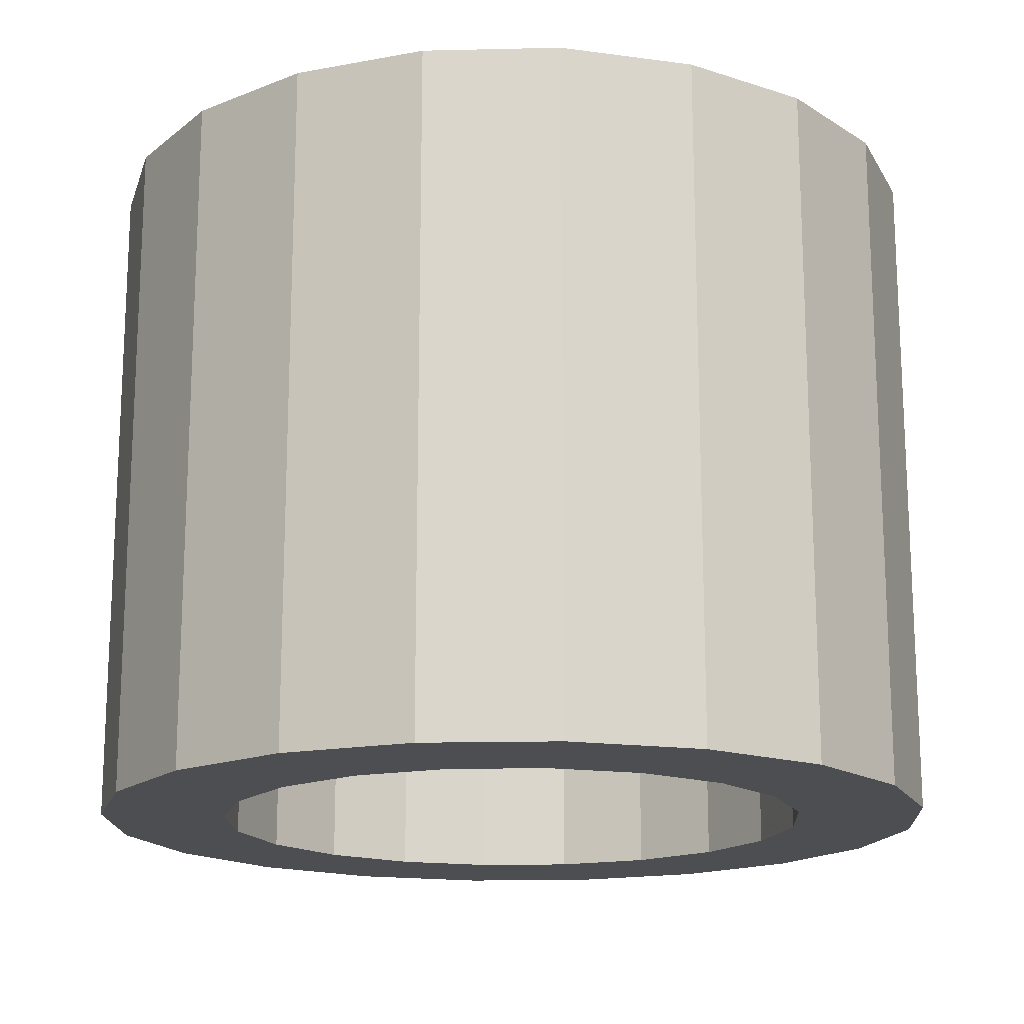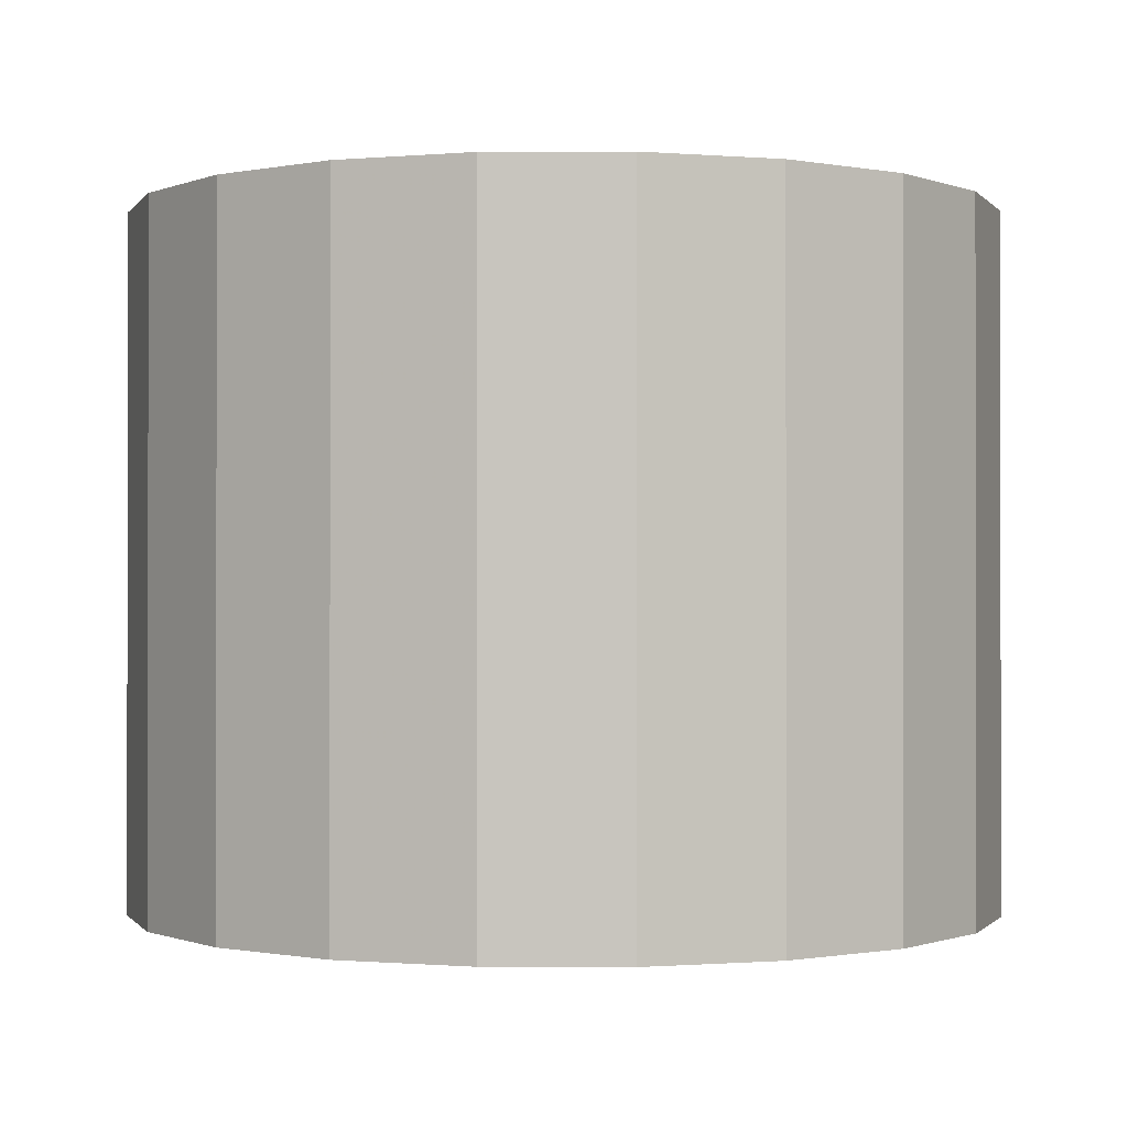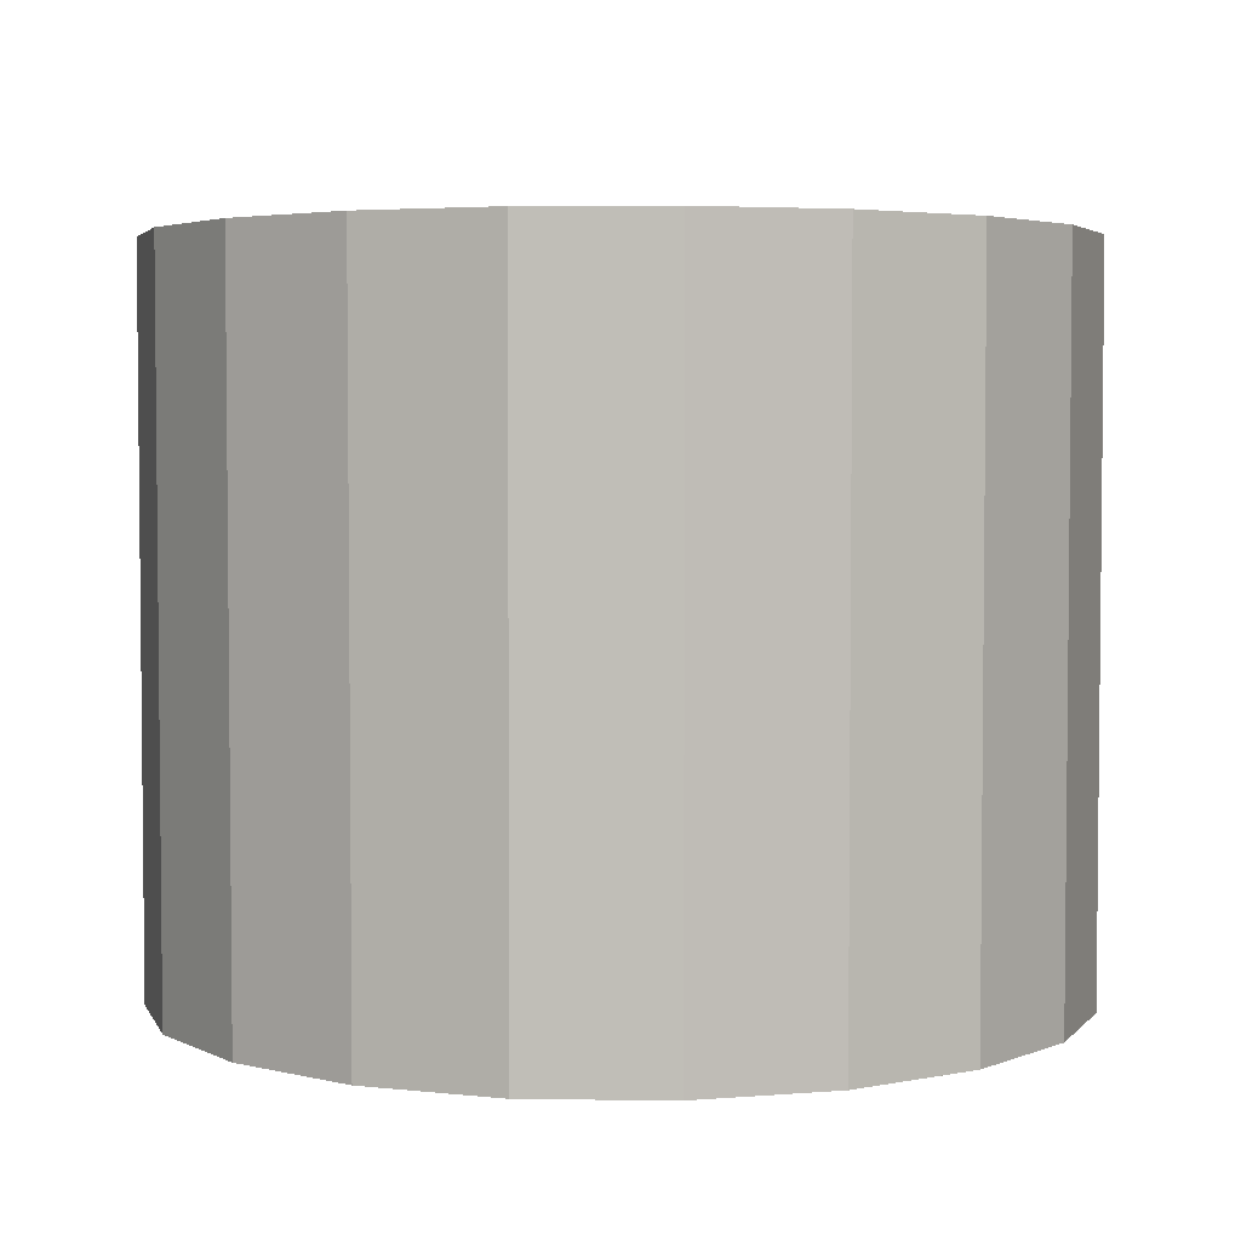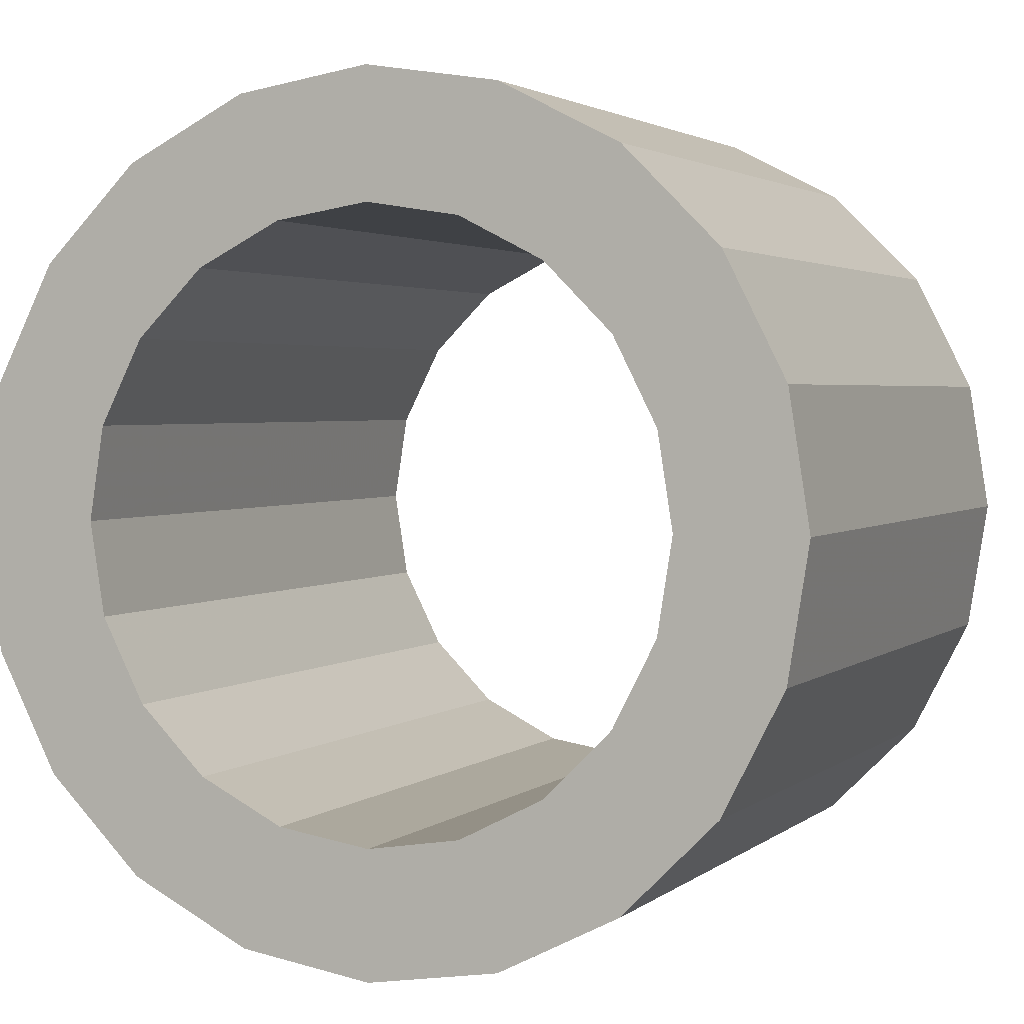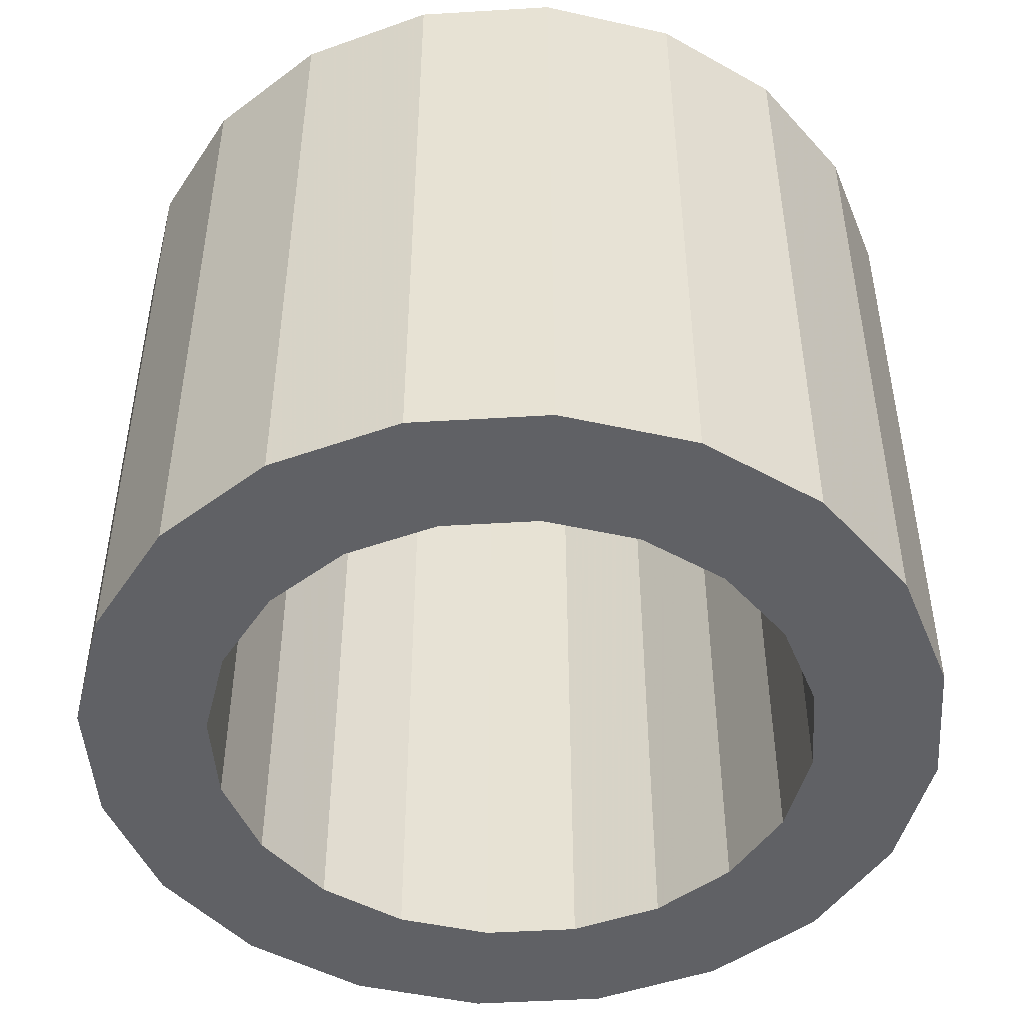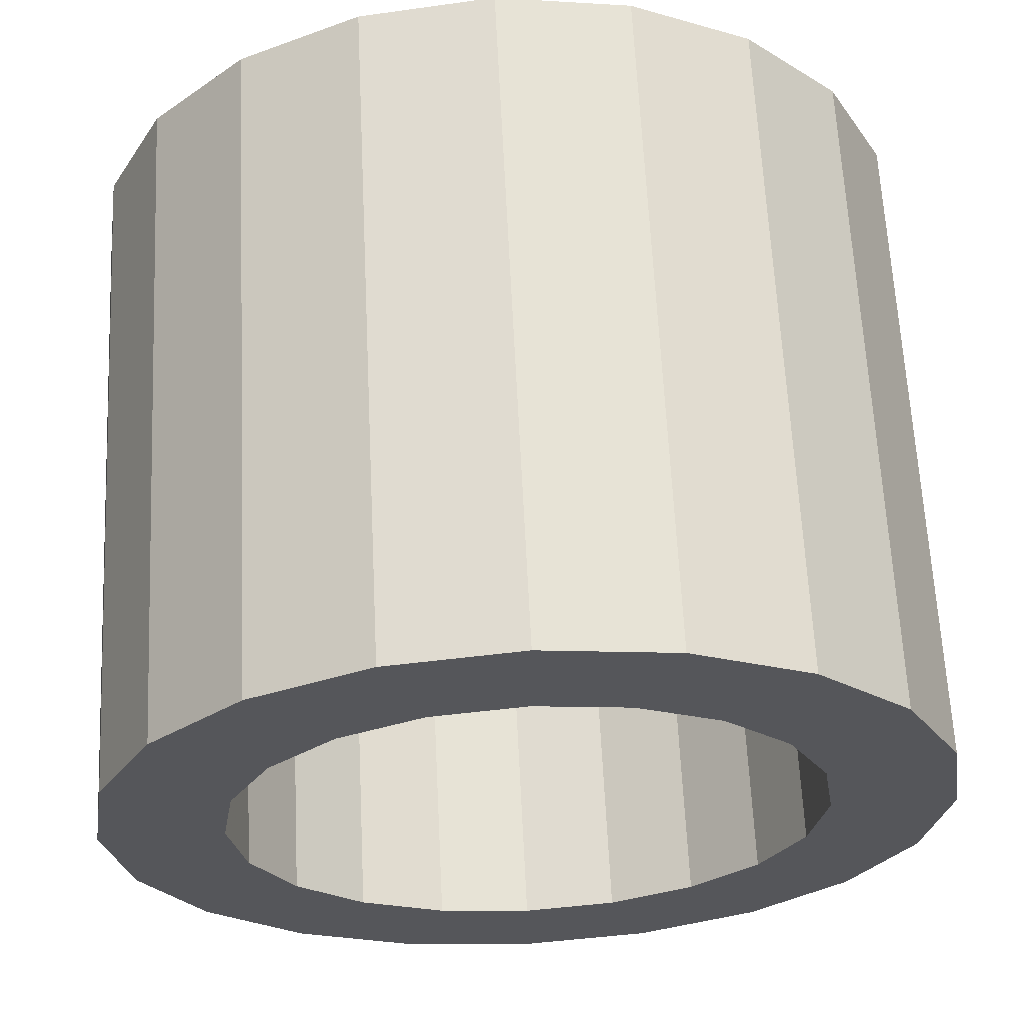
<metadata>
{"format":"obj","ext":"obj","renderer":"f3d","projection":"perspective","resolution":1024,"background":"white","views":[{"elev":-16.8,"azim":29.7,"up":"+Z"},{"elev":-0.6,"azim":117.8,"up":"+Z"},{"elev":3.8,"azim":29.5,"up":"+Z"},{"elev":2.6,"azim":-156.7,"up":"+Y"},{"elev":-47.6,"azim":30.9,"up":"+Z"},{"elev":63.8,"azim":177.2,"up":"+Y"}]}
</metadata>
<code>
v 0.7914 0 -0.895
v 1.123 0 -0.895
v 1.123 0 0.895
v 0.7914 0 0.895
v 0.7527 0.2446 -0.895
v 1.068 0.347 -0.895
v 1.068 0.347 0.895
v 0.7527 0.2446 0.895
v 0.6403 0.4652 -0.895
v 0.9086 0.6601 -0.895
v 0.9086 0.6601 0.895
v 0.6403 0.4652 0.895
v 0.4652 0.6403 -0.895
v 0.6601 0.9086 -0.895
v 0.6601 0.9086 0.895
v 0.4652 0.6403 0.895
v 0.2446 0.7527 -0.895
v 0.347 1.068 -0.895
v 0.347 1.068 0.895
v 0.2446 0.7527 0.895
v 0 0.7914 -0.895
v 0 1.123 -0.895
v 0 1.123 0.895
v 0 0.7914 0.895
v -0.2446 0.7527 -0.895
v -0.347 1.068 -0.895
v -0.347 1.068 0.895
v -0.2446 0.7527 0.895
v -0.4652 0.6403 -0.895
v -0.6601 0.9086 -0.895
v -0.6601 0.9086 0.895
v -0.4652 0.6403 0.895
v -0.6403 0.4652 -0.895
v -0.9086 0.6601 -0.895
v -0.9086 0.6601 0.895
v -0.6403 0.4652 0.895
v -0.7527 0.2446 -0.895
v -1.068 0.347 -0.895
v -1.068 0.347 0.895
v -0.7527 0.2446 0.895
v -0.7914 0 -0.895
v -1.123 0 -0.895
v -1.123 0 0.895
v -0.7914 0 0.895
v -0.7527 -0.2446 -0.895
v -1.068 -0.347 -0.895
v -1.068 -0.347 0.895
v -0.7527 -0.2446 0.895
v -0.6403 -0.4652 -0.895
v -0.9086 -0.6601 -0.895
v -0.9086 -0.6601 0.895
v -0.6403 -0.4652 0.895
v -0.4652 -0.6403 -0.895
v -0.6601 -0.9086 -0.895
v -0.6601 -0.9086 0.895
v -0.4652 -0.6403 0.895
v -0.2446 -0.7527 -0.895
v -0.347 -1.068 -0.895
v -0.347 -1.068 0.895
v -0.2446 -0.7527 0.895
v -0 -0.7914 -0.895
v -0 -1.123 -0.895
v -0 -1.123 0.895
v -0 -0.7914 0.895
v 0.2446 -0.7527 -0.895
v 0.347 -1.068 -0.895
v 0.347 -1.068 0.895
v 0.2446 -0.7527 0.895
v 0.4652 -0.6403 -0.895
v 0.6601 -0.9086 -0.895
v 0.6601 -0.9086 0.895
v 0.4652 -0.6403 0.895
v 0.6403 -0.4652 -0.895
v 0.9086 -0.6601 -0.895
v 0.9086 -0.6601 0.895
v 0.6403 -0.4652 0.895
v 0.7527 -0.2446 -0.895
v 1.068 -0.347 -0.895
v 1.068 -0.347 0.895
v 0.7527 -0.2446 0.895
f 1 5 2
f 2 5 6
f 2 6 3
f 3 6 7
f 3 7 4
f 4 7 8
f 4 8 1
f 1 8 5
f 5 9 6
f 6 9 10
f 6 10 7
f 7 10 11
f 7 11 8
f 8 11 12
f 8 12 5
f 5 12 9
f 9 13 10
f 10 13 14
f 10 14 11
f 11 14 15
f 11 15 12
f 12 15 16
f 12 16 9
f 9 16 13
f 13 17 14
f 14 17 18
f 14 18 15
f 15 18 19
f 15 19 16
f 16 19 20
f 16 20 13
f 13 20 17
f 17 21 18
f 18 21 22
f 18 22 19
f 19 22 23
f 19 23 20
f 20 23 24
f 20 24 17
f 17 24 21
f 21 25 22
f 22 25 26
f 22 26 23
f 23 26 27
f 23 27 24
f 24 27 28
f 24 28 21
f 21 28 25
f 25 29 26
f 26 29 30
f 26 30 27
f 27 30 31
f 27 31 28
f 28 31 32
f 28 32 25
f 25 32 29
f 29 33 30
f 30 33 34
f 30 34 31
f 31 34 35
f 31 35 32
f 32 35 36
f 32 36 29
f 29 36 33
f 33 37 34
f 34 37 38
f 34 38 35
f 35 38 39
f 35 39 36
f 36 39 40
f 36 40 33
f 33 40 37
f 37 41 38
f 38 41 42
f 38 42 39
f 39 42 43
f 39 43 40
f 40 43 44
f 40 44 37
f 37 44 41
f 41 45 42
f 42 45 46
f 42 46 43
f 43 46 47
f 43 47 44
f 44 47 48
f 44 48 41
f 41 48 45
f 45 49 46
f 46 49 50
f 46 50 47
f 47 50 51
f 47 51 48
f 48 51 52
f 48 52 45
f 45 52 49
f 49 53 50
f 50 53 54
f 50 54 51
f 51 54 55
f 51 55 52
f 52 55 56
f 52 56 49
f 49 56 53
f 53 57 54
f 54 57 58
f 54 58 55
f 55 58 59
f 55 59 56
f 56 59 60
f 56 60 53
f 53 60 57
f 57 61 58
f 58 61 62
f 58 62 59
f 59 62 63
f 59 63 60
f 60 63 64
f 60 64 57
f 57 64 61
f 61 65 62
f 62 65 66
f 62 66 63
f 63 66 67
f 63 67 64
f 64 67 68
f 64 68 61
f 61 68 65
f 65 69 66
f 66 69 70
f 66 70 67
f 67 70 71
f 67 71 68
f 68 71 72
f 68 72 65
f 65 72 69
f 69 73 70
f 70 73 74
f 70 74 71
f 71 74 75
f 71 75 72
f 72 75 76
f 72 76 69
f 69 76 73
f 73 77 74
f 74 77 78
f 74 78 75
f 75 78 79
f 75 79 76
f 76 79 80
f 76 80 73
f 73 80 77
f 77 1 78
f 78 1 2
f 78 2 79
f 79 2 3
f 79 3 80
f 80 3 4
f 80 4 77
f 77 4 1

</code>
